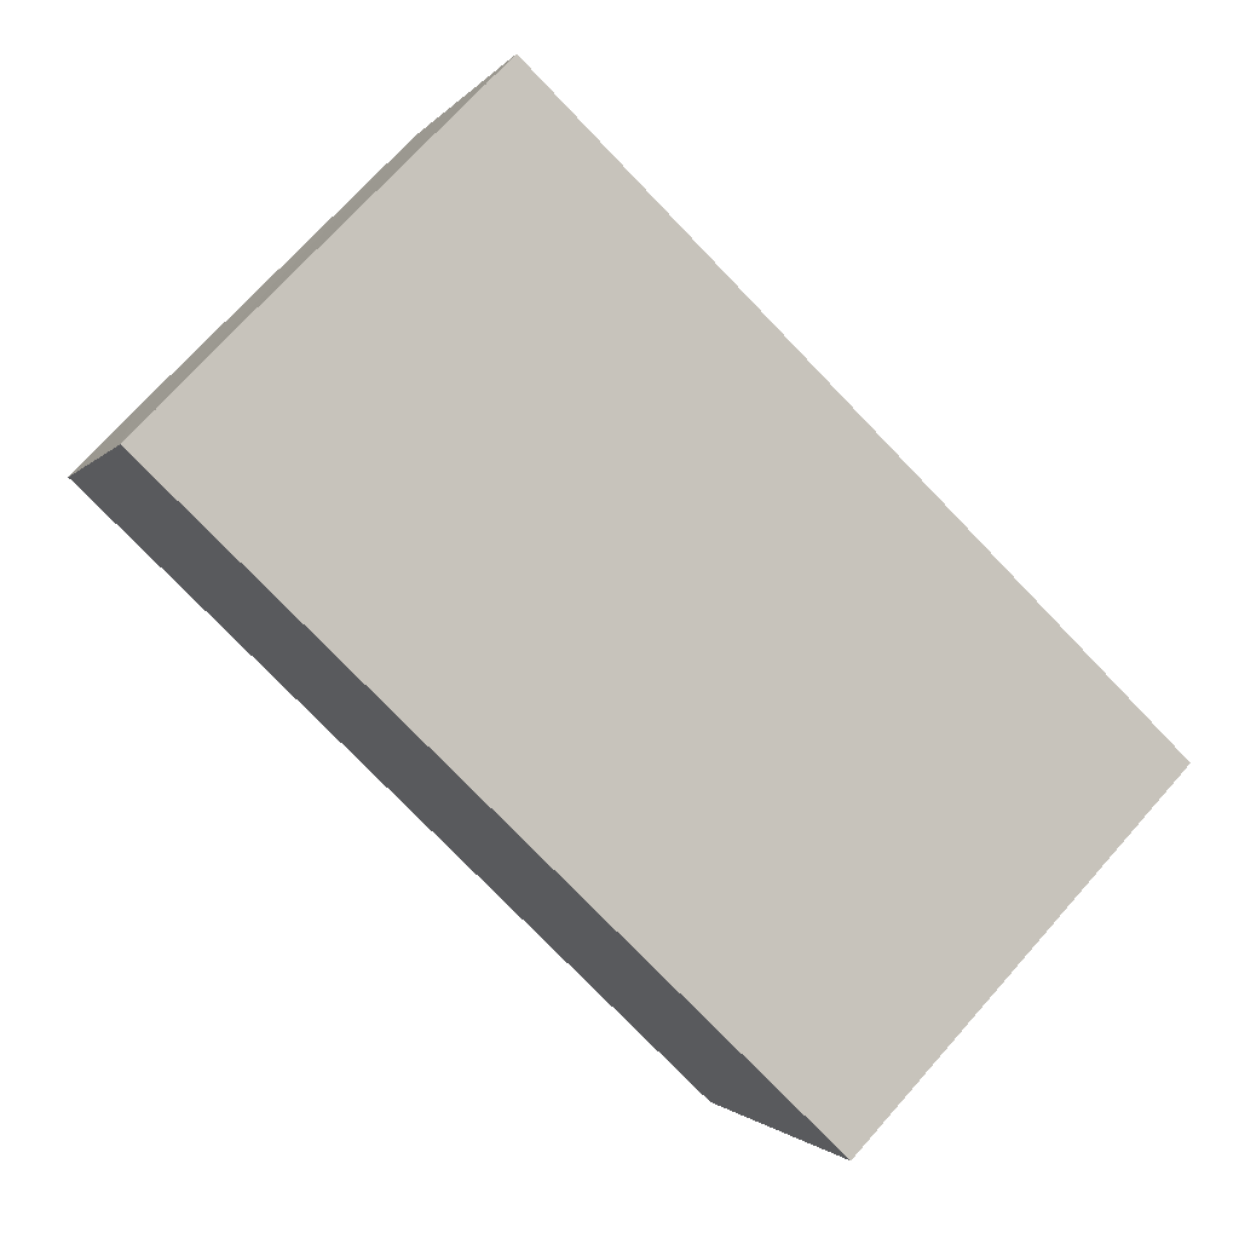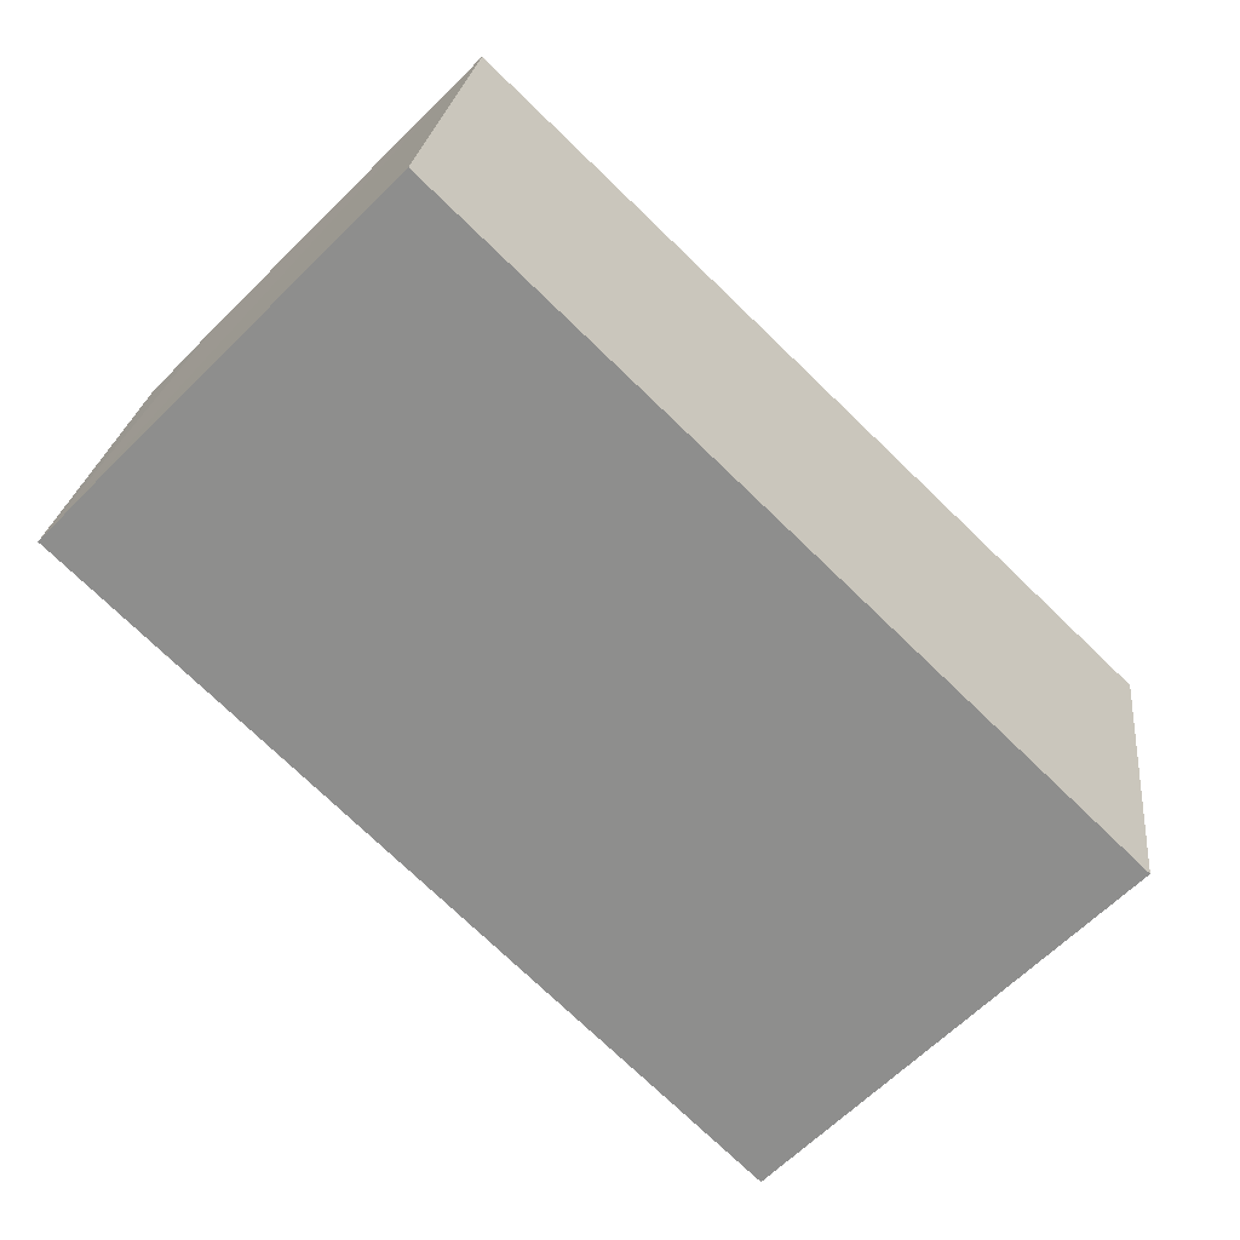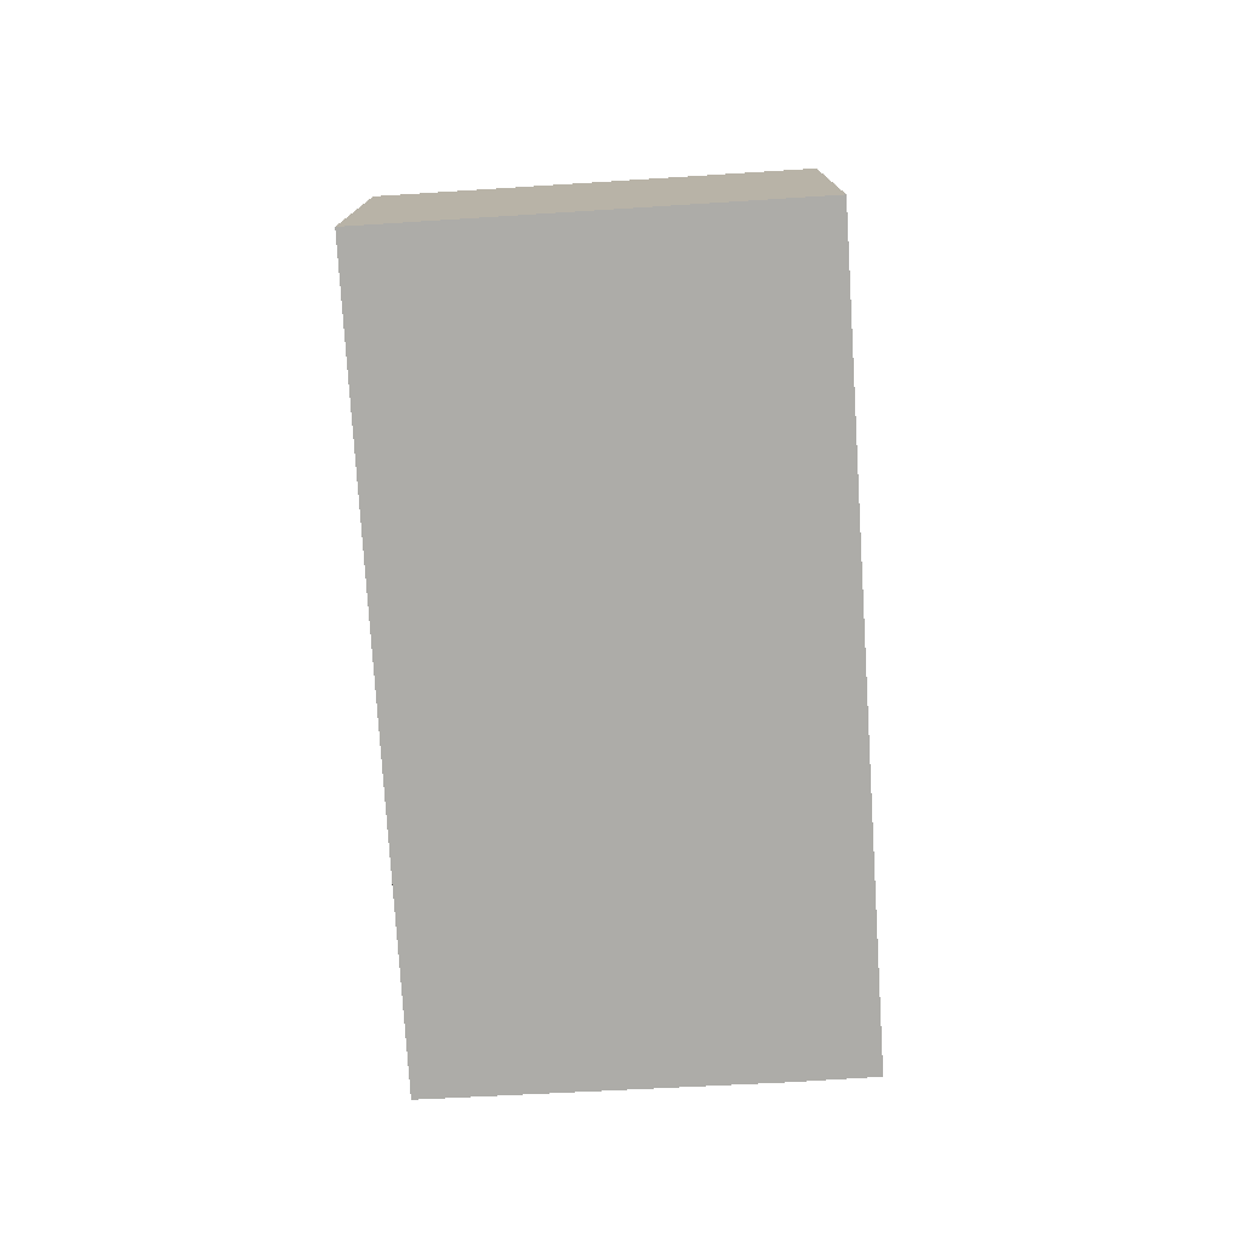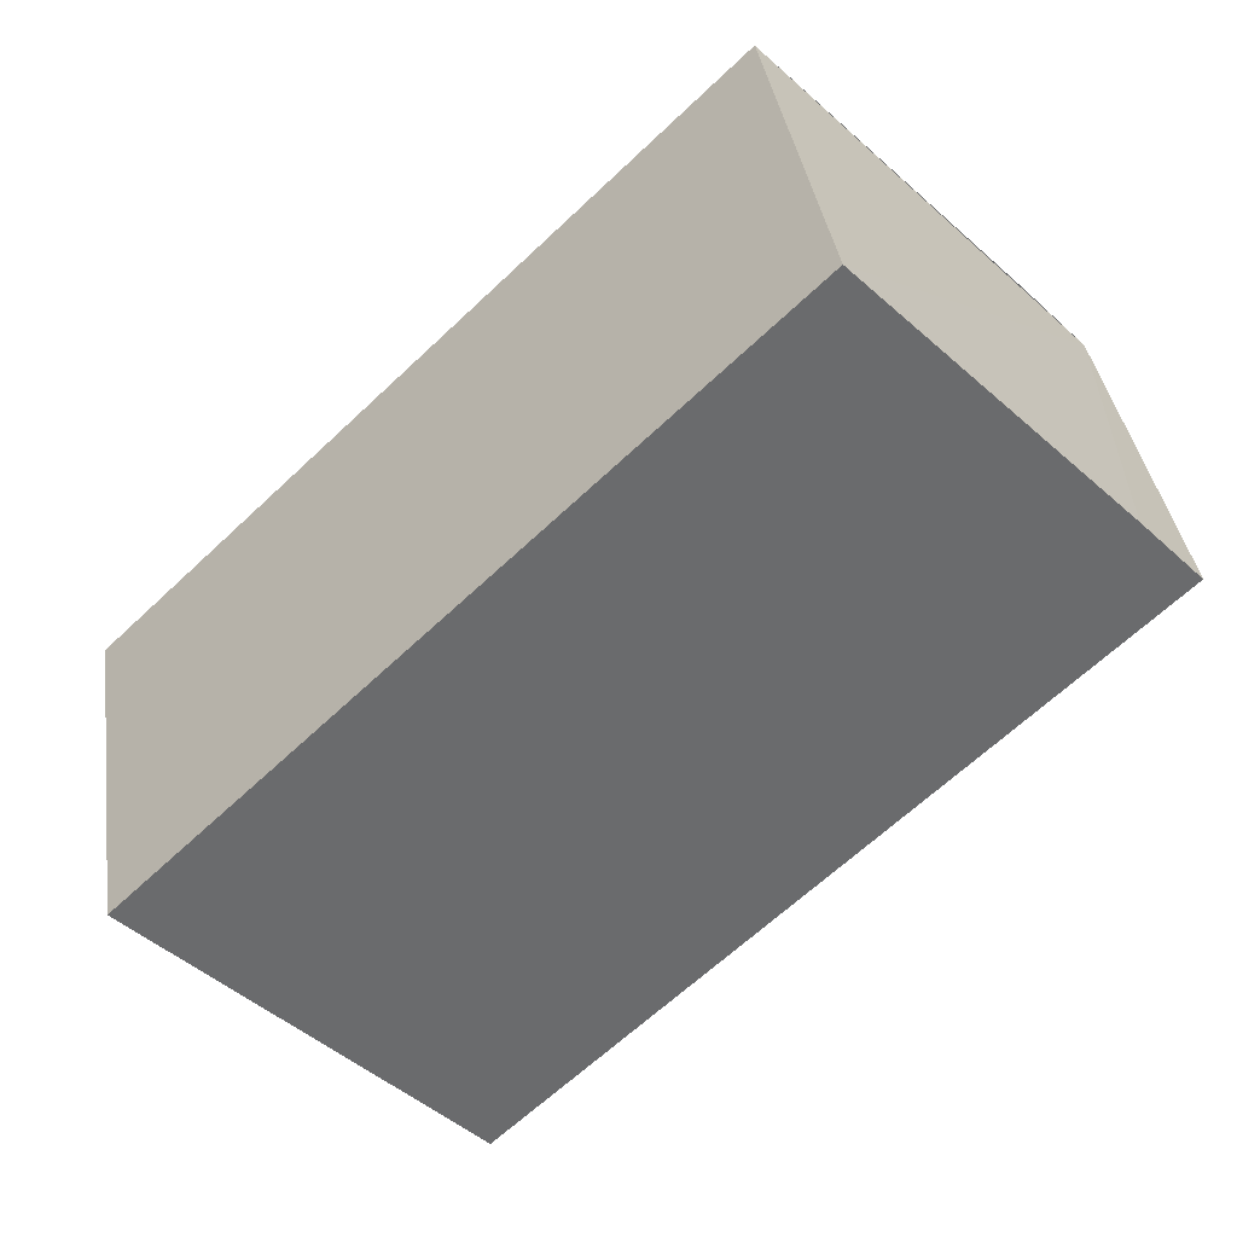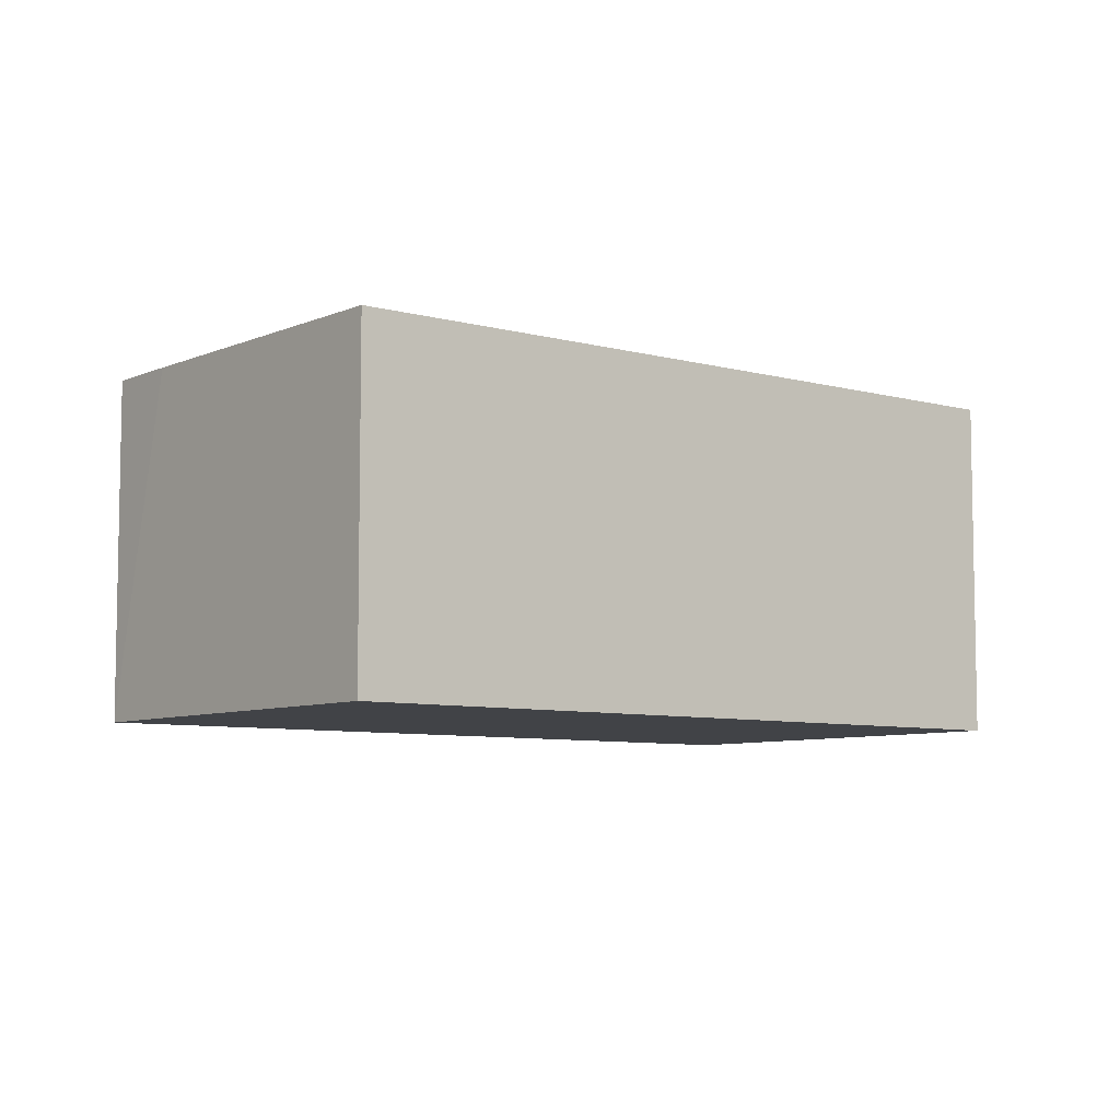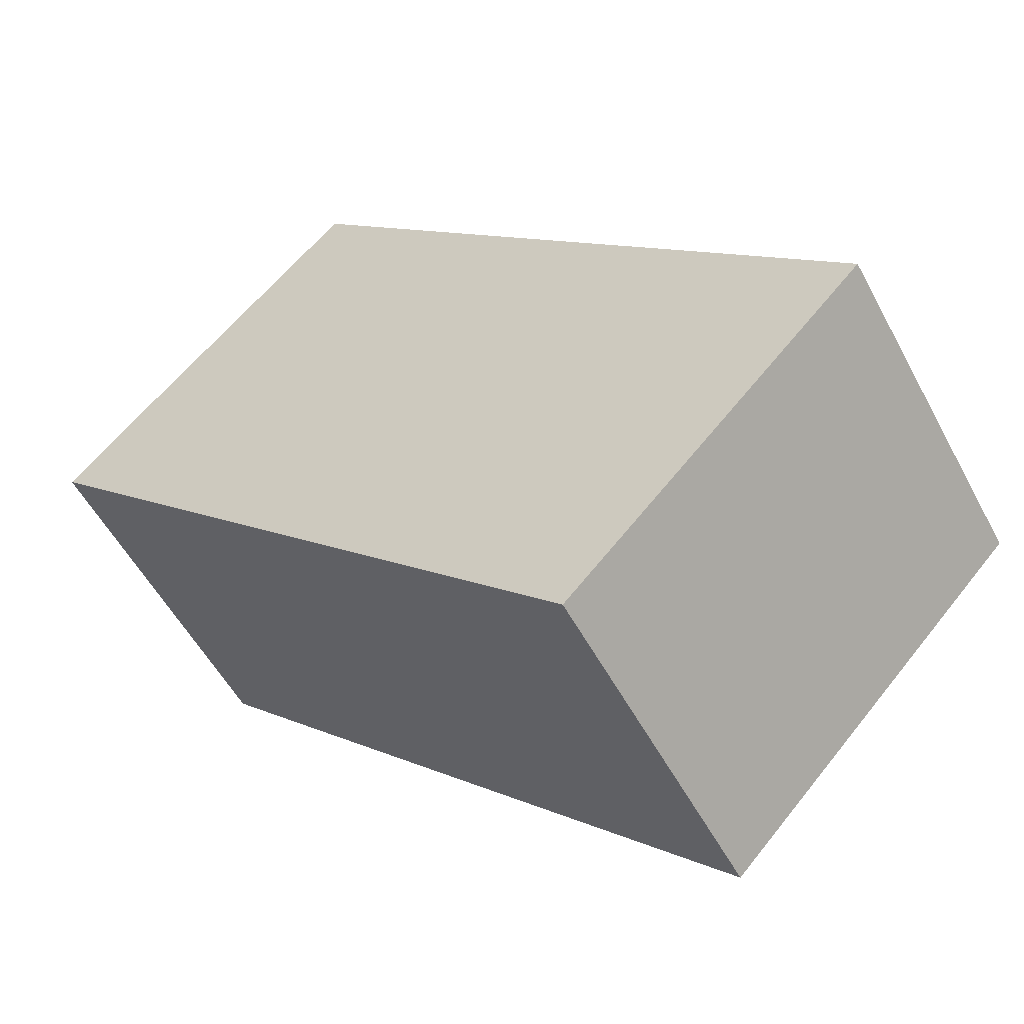
<metadata>
{"format":"obj","ext":"obj","renderer":"f3d","projection":"perspective","resolution":1024,"background":"white","views":[{"elev":-1.4,"azim":-16.8,"up":"+Z"},{"elev":24.0,"azim":6.4,"up":"+Z"},{"elev":-76.6,"azim":137.4,"up":"+Y"},{"elev":37.2,"azim":171.8,"up":"+Z"},{"elev":-7.1,"azim":5.3,"up":"+Y"},{"elev":-54.1,"azim":27.7,"up":"+Z"}]}
</metadata>
<code>
v  3.339 1.33 -0.92
v  0.221 1.33 0.231
v  1.153 1.33 1.178
v  0 1.33 8.144e-17
v  2.197 1.33 -2.11
v  0 0 0
v  1.153 -7.213e-17 1.178
v  0.221 -1.414e-17 0.231
v  3.339 5.633e-17 -0.92
v  2.197 1.292e-16 -2.11
g defaultobject
f 1 2 3
f 2 1 4
f 4 1 5
f 6 2 4
f 2 6 3
f 3 6 7
f 7 6 8
f 7 1 3
f 1 7 9
f 9 5 1
f 5 9 10
f 10 4 5
f 4 10 6
f 8 9 7
f 9 8 6
f 9 6 10

</code>
